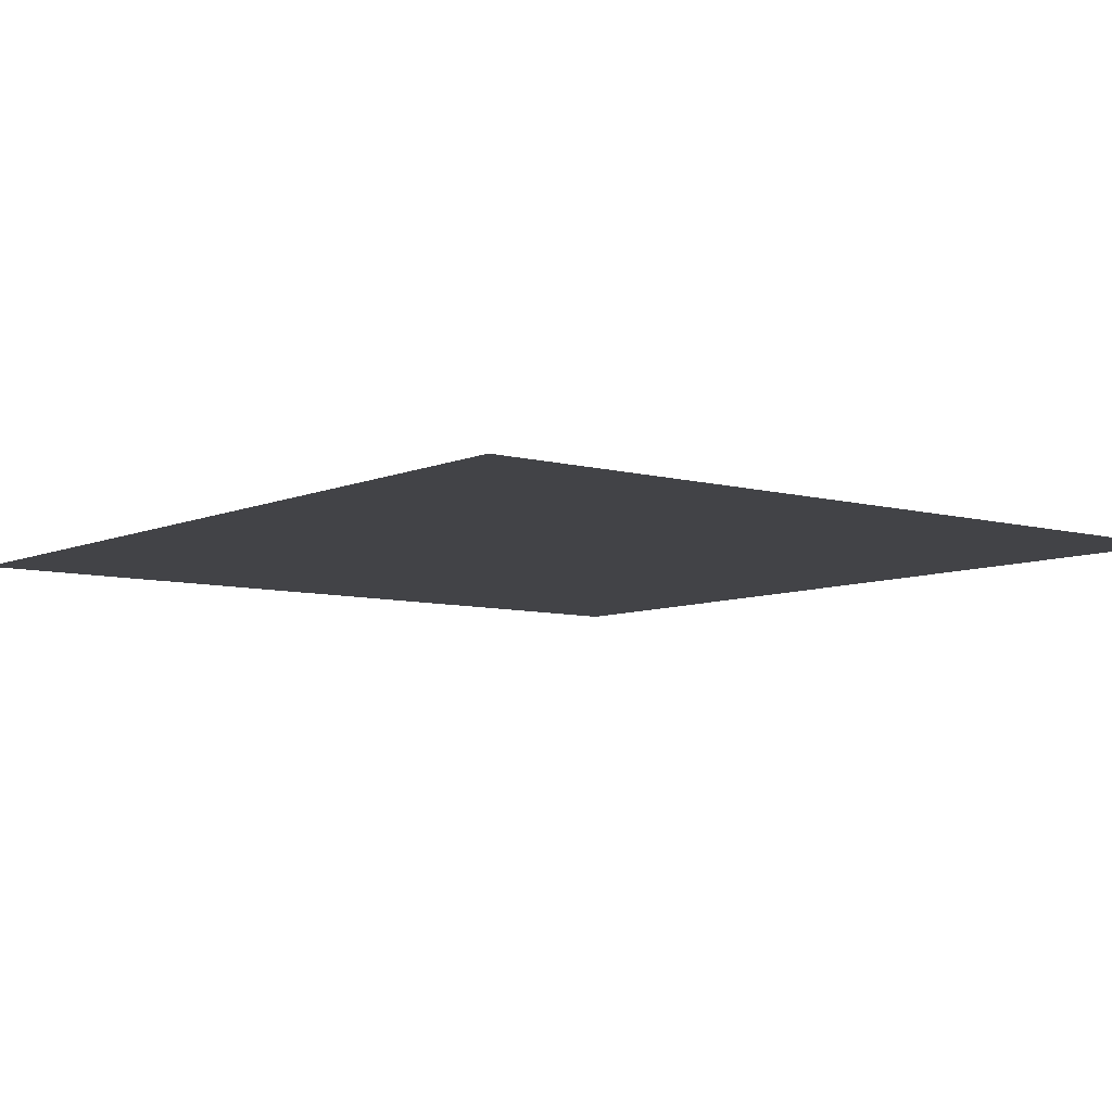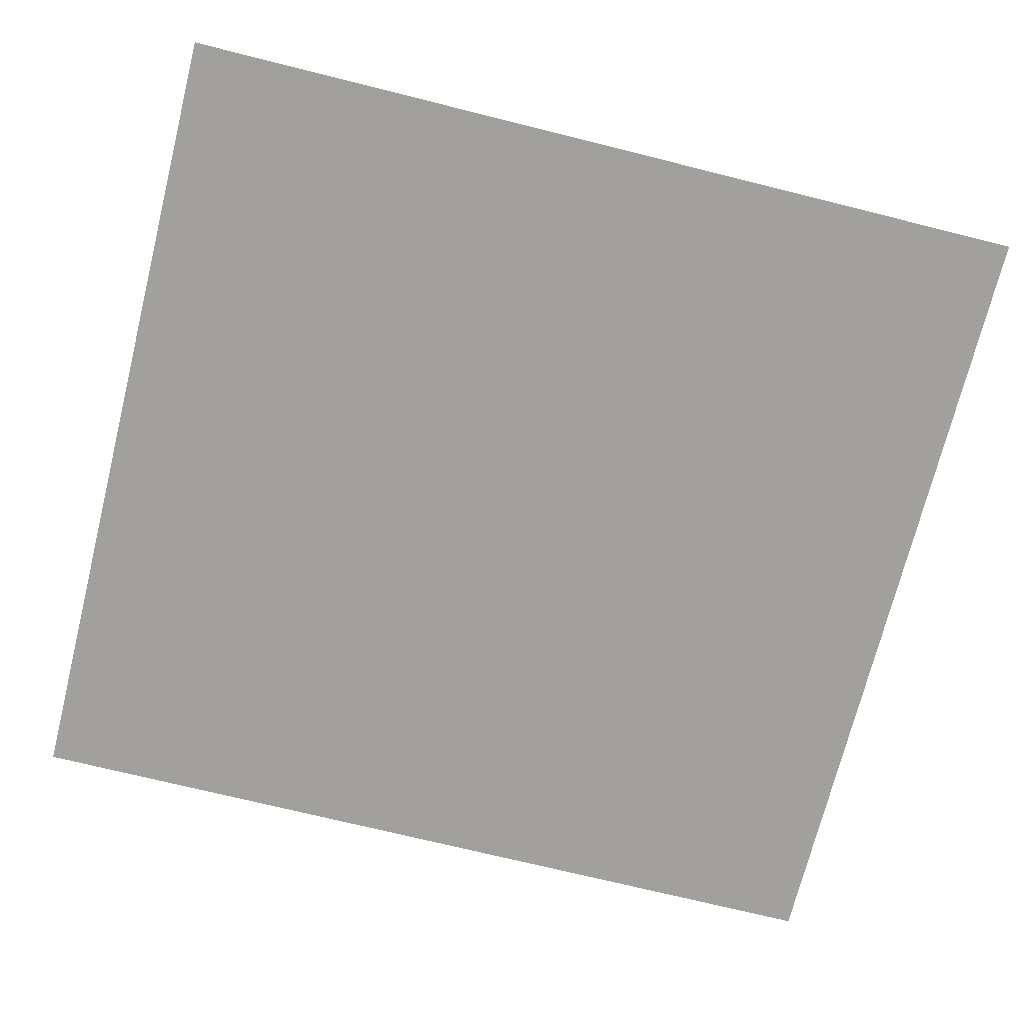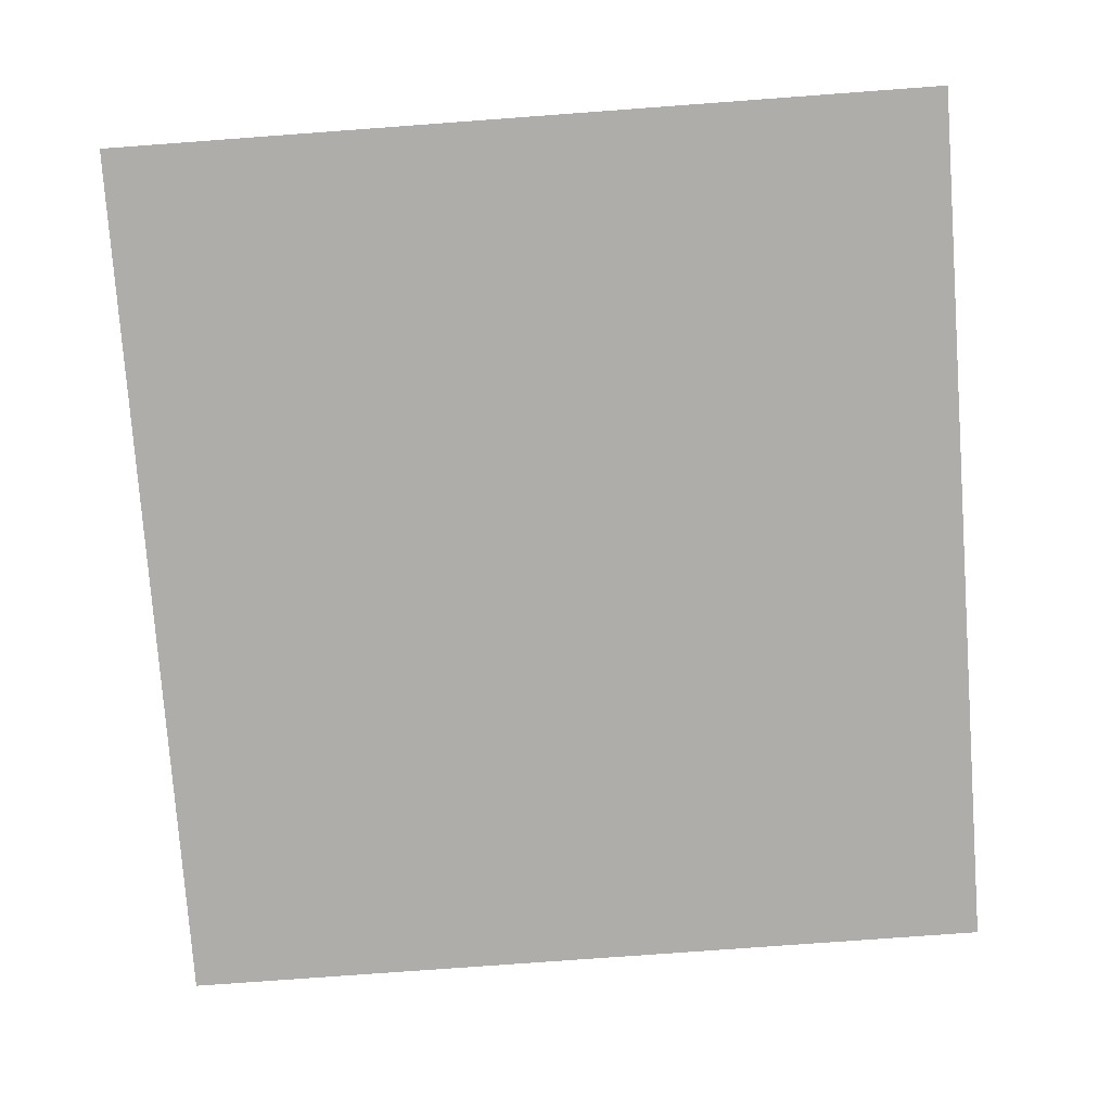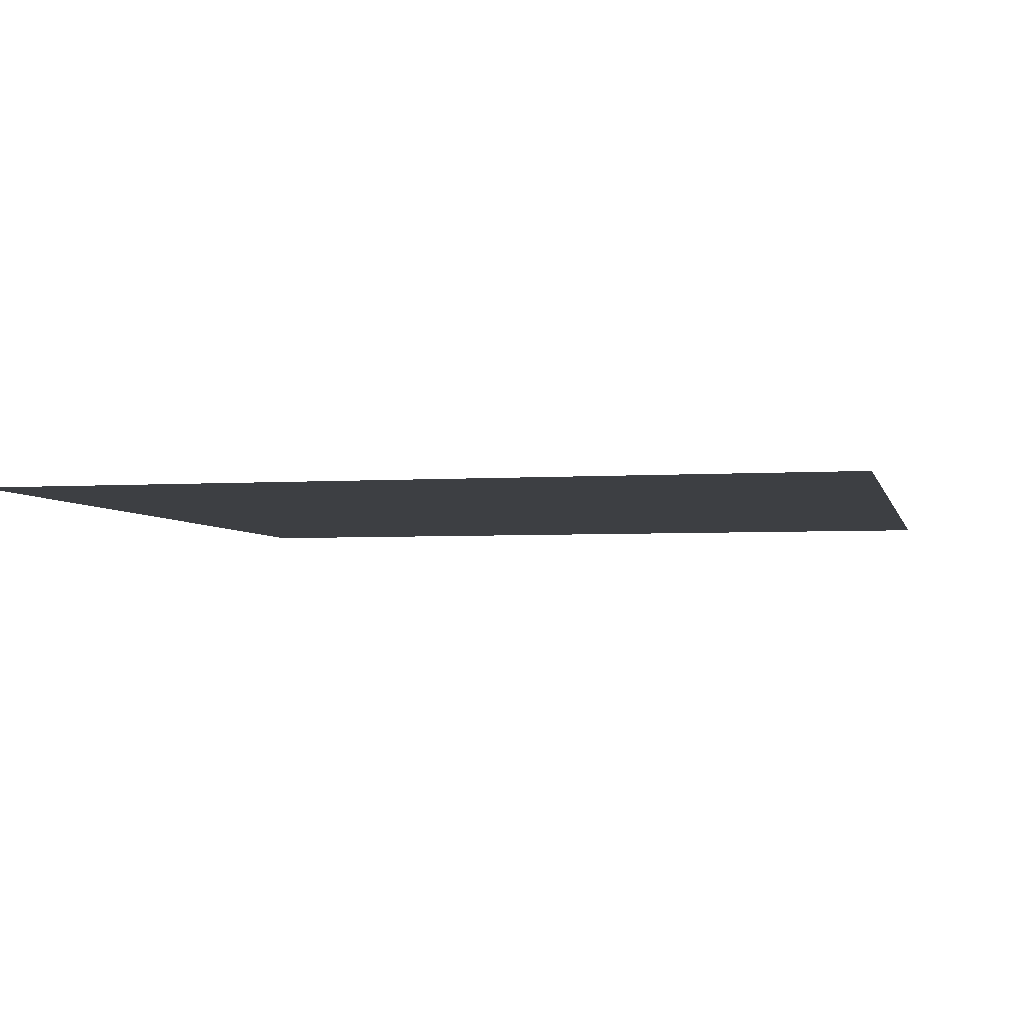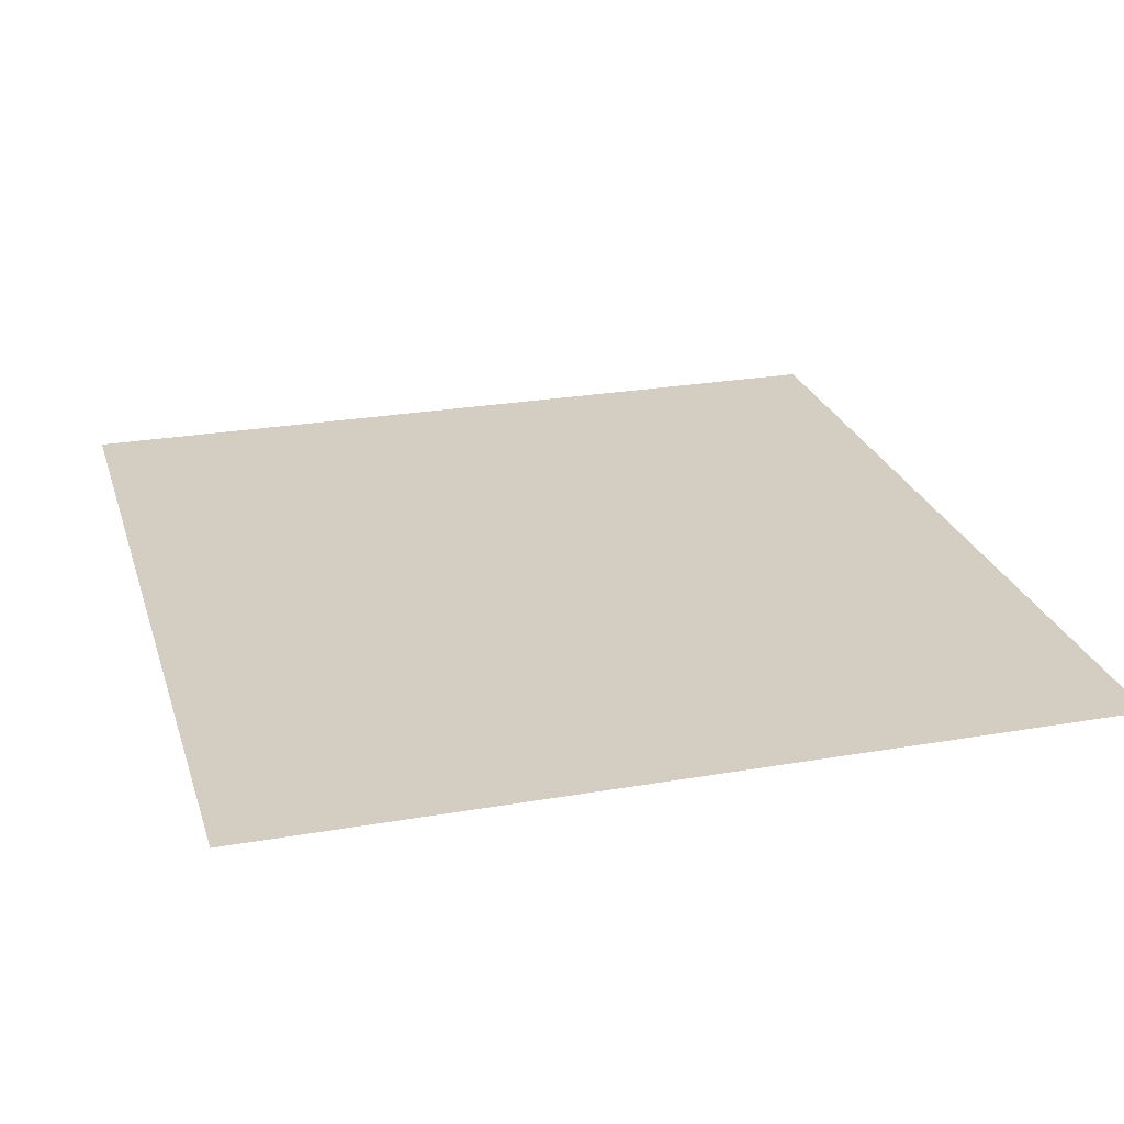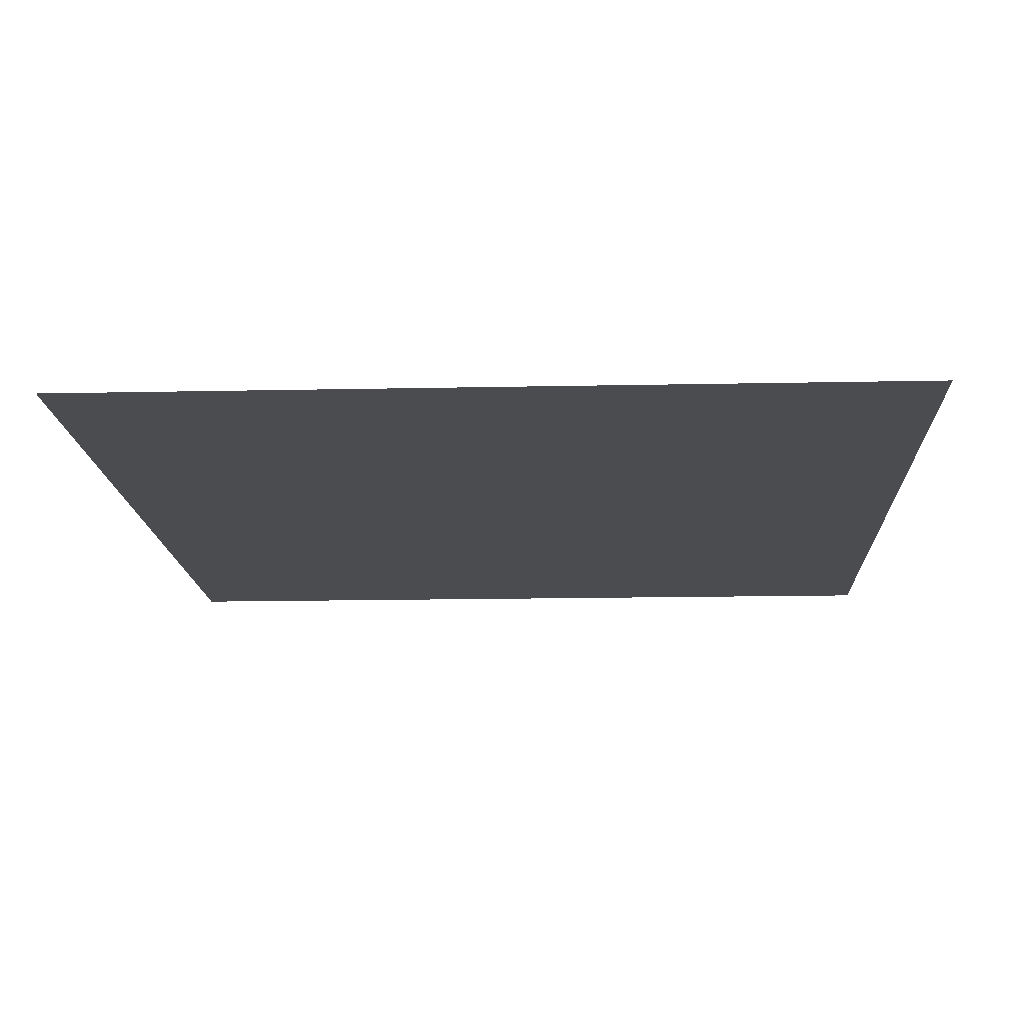
<metadata>
{"format":"obj","ext":"obj","renderer":"f3d","projection":"perspective","resolution":1024,"background":"white","views":[{"elev":-7.4,"azim":-38.5,"up":"+Z"},{"elev":-71.6,"azim":-104.0,"up":"+Z"},{"elev":-77.3,"azim":4.2,"up":"+Z"},{"elev":-3.9,"azim":-167.4,"up":"+Z"},{"elev":25.2,"azim":-15.7,"up":"+Z"},{"elev":-14.9,"azim":-177.4,"up":"+Z"}]}
</metadata>
<code>
v -0.472 8.189 -5.708
v 5.313 8.189 -5.708
v -0.472 2.061 -5.708
v 5.313 2.061 -5.708
f 1 3 2
f 3 4 2

</code>
